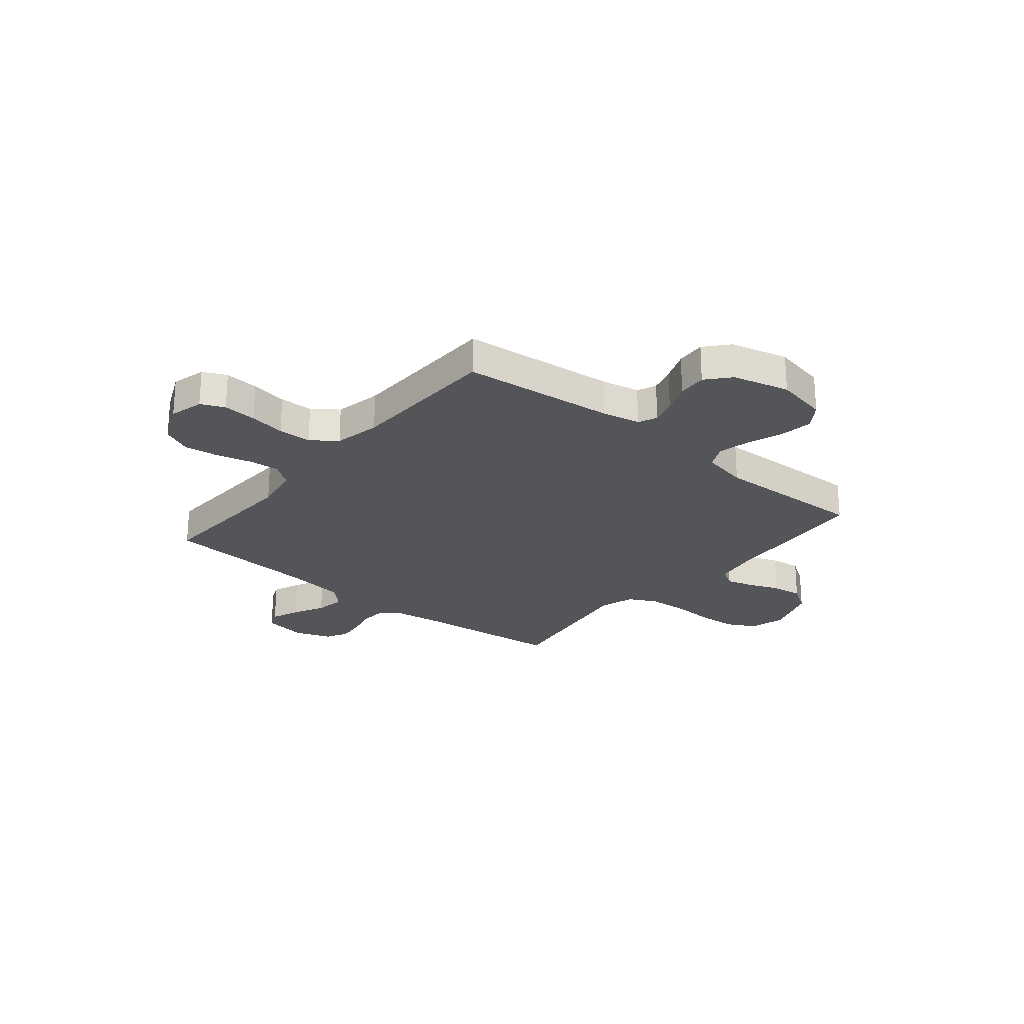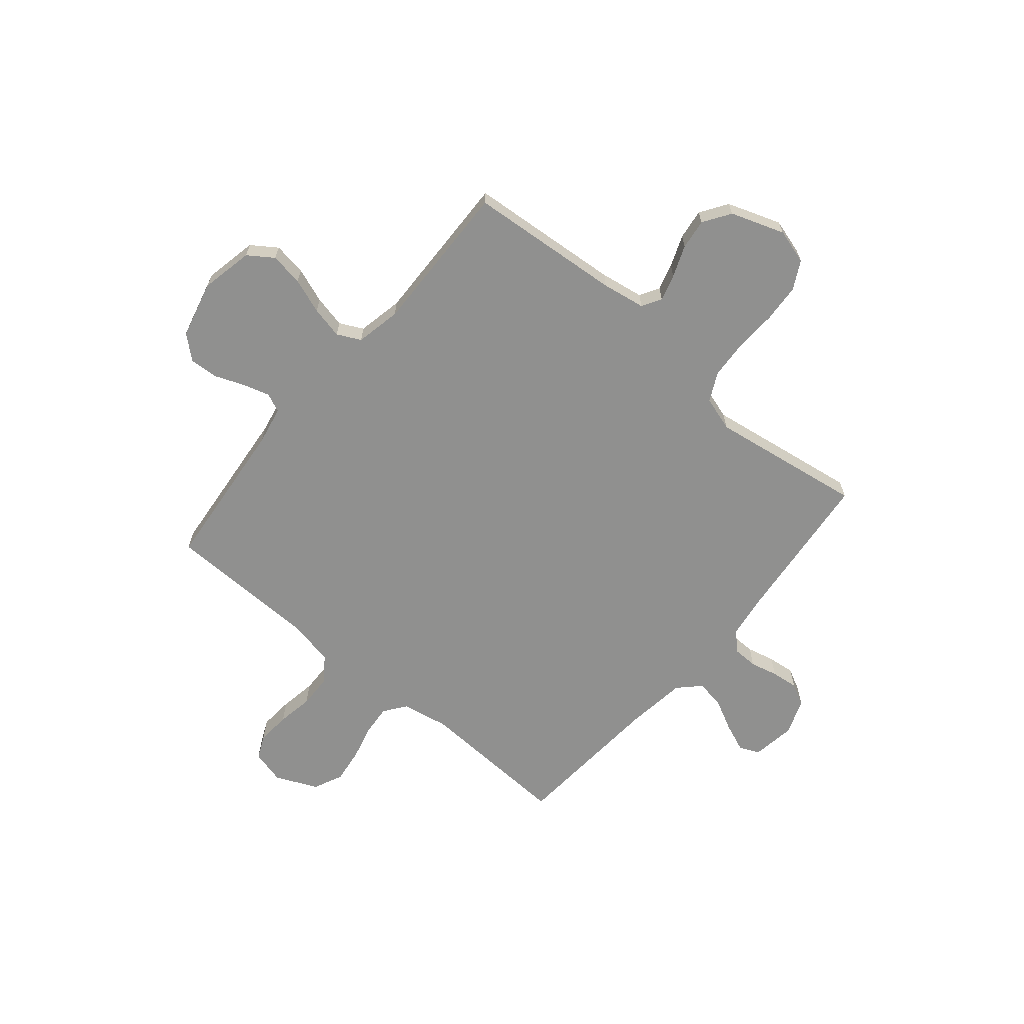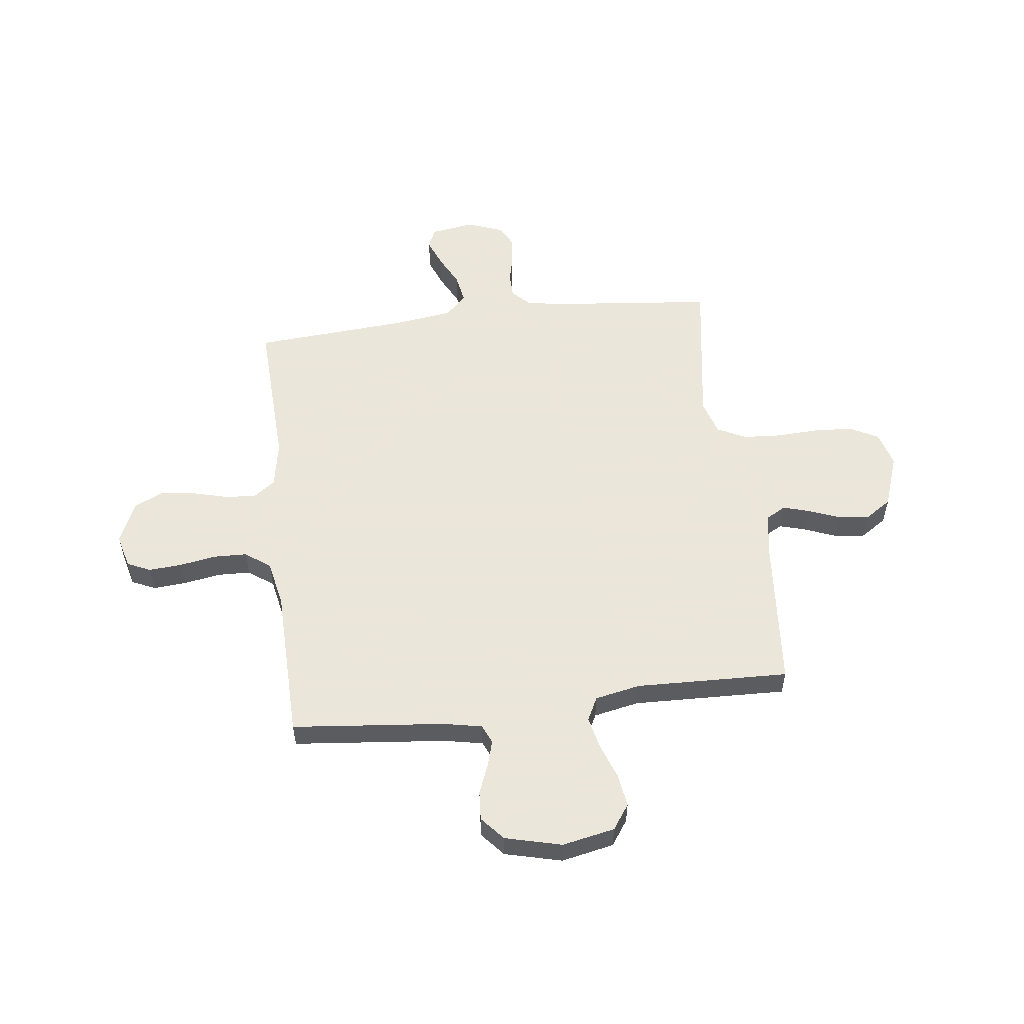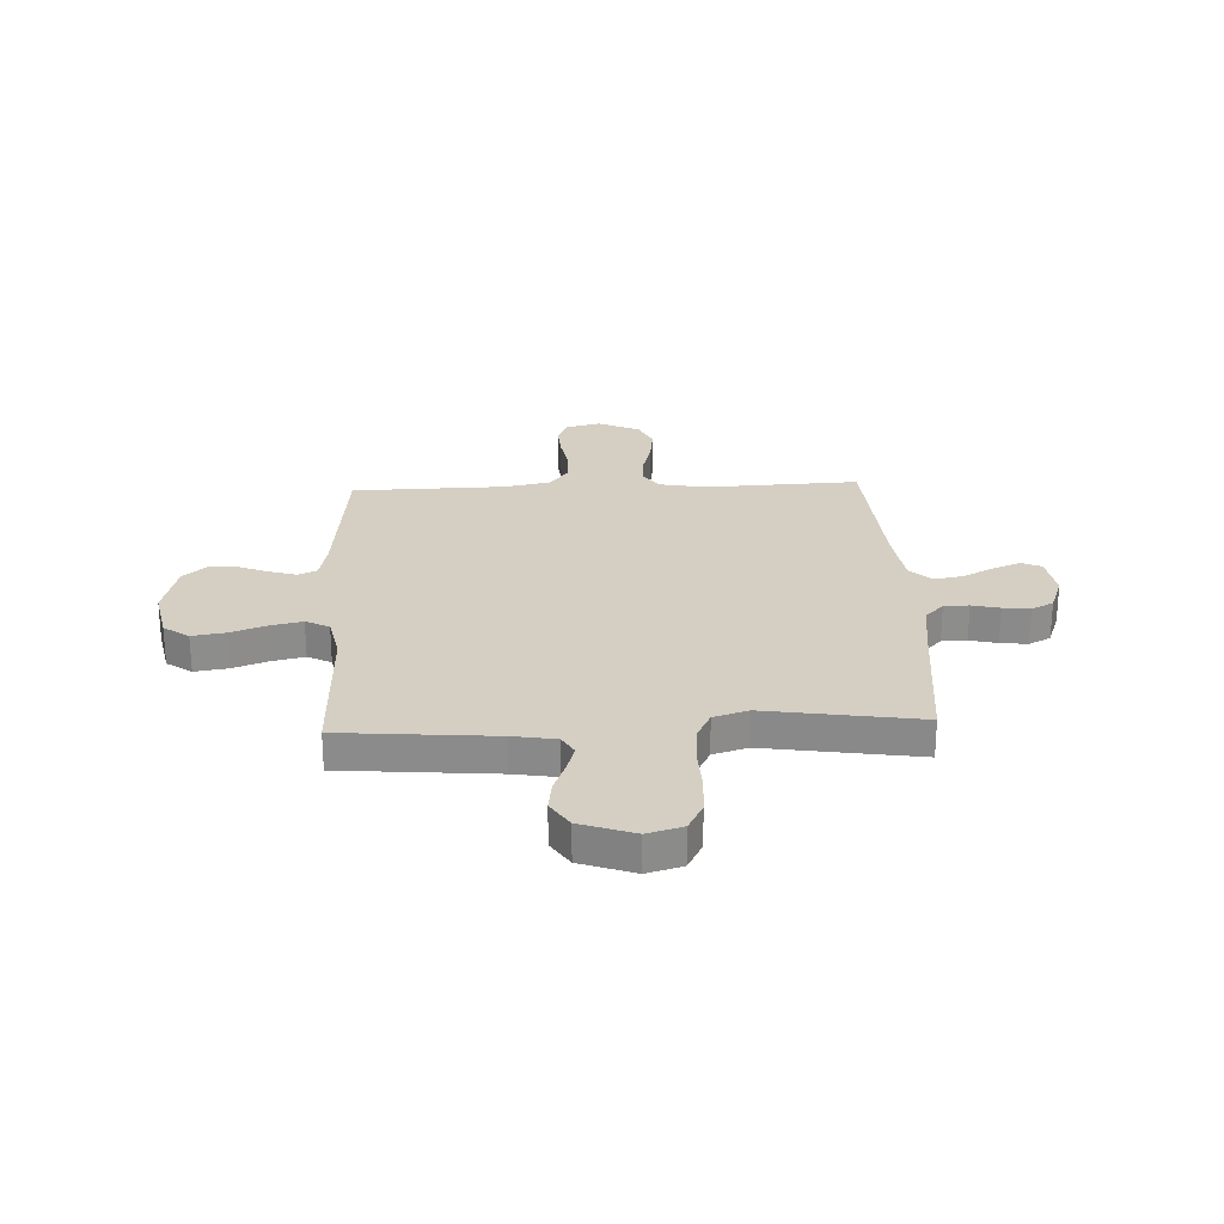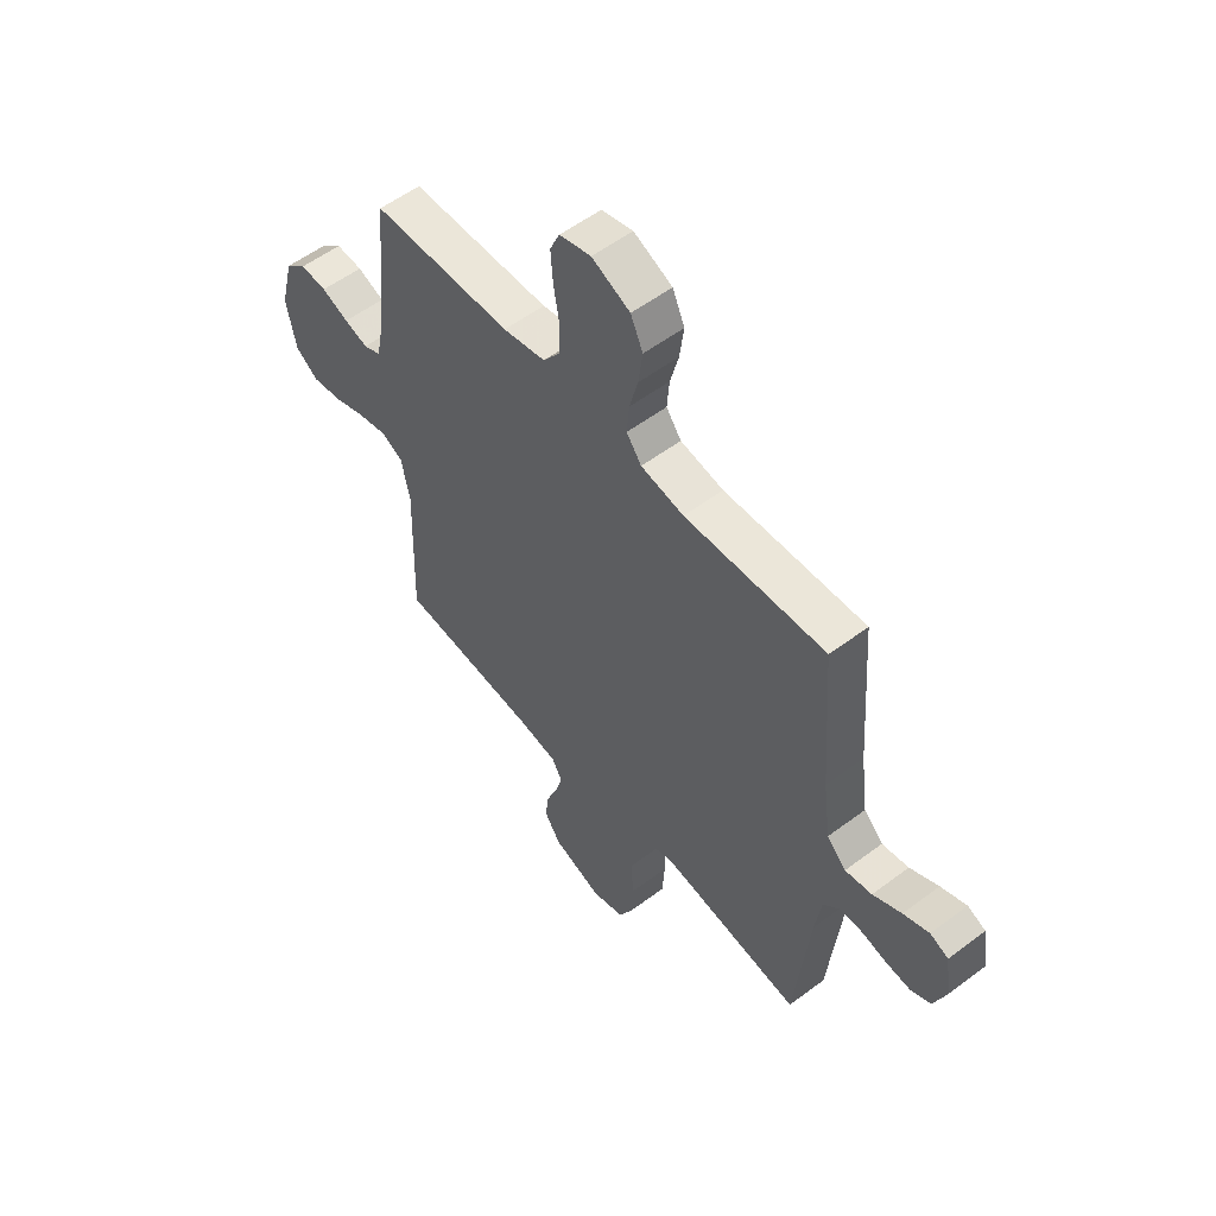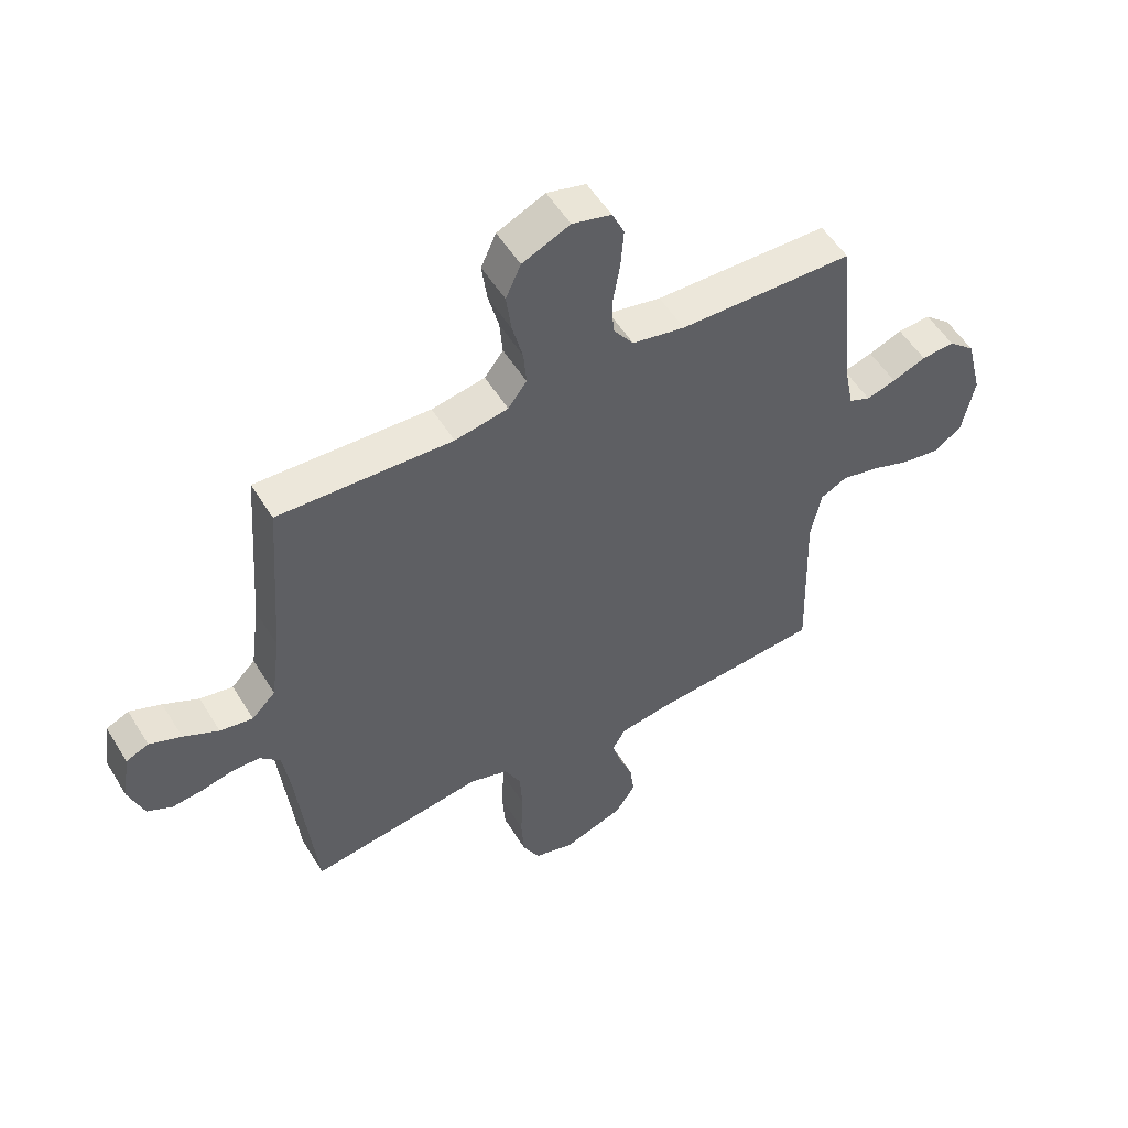
<metadata>
{"format":"obj","ext":"obj","renderer":"f3d","projection":"perspective","resolution":1024,"background":"white","views":[{"elev":-24.7,"azim":50.4,"up":"+Y"},{"elev":-65.6,"azim":139.9,"up":"+Y"},{"elev":55.0,"azim":83.0,"up":"+Y"},{"elev":25.8,"azim":177.5,"up":"+Y"},{"elev":55.3,"azim":-128.4,"up":"+Z"},{"elev":53.2,"azim":-30.9,"up":"+Z"}]}
</metadata>
<code>
v 0.5 0.07 -0.5
v 0.2 0.07 -0.525
v 0.115 0.07 -0.539
v 0.093 0.07 -0.577
v 0.108 0.07 -0.629
v 0.132 0.07 -0.69
v 0.14 0.07 -0.75
v 0.105 0.07 -0.803
v 0 0.07 -0.84
v -0.069 0.07 -0.82
v -0.098 0.07 -0.765
v -0.103 0.07 -0.689
v -0.099 0.07 -0.607
v -0.104 0.07 -0.531
v -0.132 0.07 -0.475
v -0.2 0.07 -0.454
v -0.5 0.07 -0.5
v -0.531 0.07 -0.2
v -0.544 0.07 -0.11
v -0.579 0.07 -0.075
v -0.628 0.07 -0.074
v -0.682 0.07 -0.087
v -0.735 0.07 -0.093
v -0.778 0.07 -0.071
v -0.804 0.07 0
v -0.791 0.07 0.085
v -0.752 0.07 0.102
v -0.697 0.07 0.08
v -0.636 0.07 0.049
v -0.579 0.07 0.039
v -0.538 0.07 0.08
v -0.522 0.07 0.2
v -0.5 0.07 0.5
v -0.2 0.07 0.487
v -0.108 0.07 0.504
v -0.076 0.07 0.547
v -0.081 0.07 0.607
v -0.099 0.07 0.676
v -0.108 0.07 0.744
v -0.082 0.07 0.801
v 0 0.07 0.838
v 0.067 0.07 0.821
v 0.088 0.07 0.775
v 0.083 0.07 0.709
v 0.071 0.07 0.638
v 0.073 0.07 0.573
v 0.109 0.07 0.524
v 0.2 0.07 0.506
v 0.5 0.07 0.5
v 0.53 0.07 0.2
v 0.545 0.07 0.125
v 0.582 0.07 0.109
v 0.633 0.07 0.124
v 0.691 0.07 0.147
v 0.748 0.07 0.151
v 0.794 0.07 0.111
v 0.822 0.07 0
v 0.801 0.07 -0.103
v 0.752 0.07 -0.137
v 0.687 0.07 -0.127
v 0.618 0.07 -0.102
v 0.555 0.07 -0.088
v 0.509 0.07 -0.111
v 0.491 0.07 -0.2
v 0.5 0 -0.5
v 0.2 0 -0.525
v 0.115 0 -0.539
v 0.093 0 -0.577
v 0.108 0 -0.629
v 0.132 0 -0.69
v 0.14 0 -0.75
v 0.105 0 -0.803
v 0 0 -0.84
v -0.069 0 -0.82
v -0.098 0 -0.765
v -0.103 0 -0.689
v -0.099 0 -0.607
v -0.104 0 -0.531
v -0.132 0 -0.475
v -0.2 0 -0.454
v -0.5 0 -0.5
v -0.531 0 -0.2
v -0.544 0 -0.11
v -0.579 0 -0.075
v -0.628 0 -0.074
v -0.682 0 -0.087
v -0.735 0 -0.093
v -0.778 0 -0.071
v -0.804 0 0
v -0.791 0 0.085
v -0.752 0 0.102
v -0.697 0 0.08
v -0.636 0 0.049
v -0.579 0 0.039
v -0.538 0 0.08
v -0.522 0 0.2
v -0.5 0 0.5
v -0.2 0 0.487
v -0.108 0 0.504
v -0.076 0 0.547
v -0.081 0 0.607
v -0.099 0 0.676
v -0.108 0 0.744
v -0.082 0 0.801
v 0 0 0.838
v 0.067 0 0.821
v 0.088 0 0.775
v 0.083 0 0.709
v 0.071 0 0.638
v 0.073 0 0.573
v 0.109 0 0.524
v 0.2 0 0.506
v 0.5 0 0.5
v 0.53 0 0.2
v 0.545 0 0.125
v 0.582 0 0.109
v 0.633 0 0.124
v 0.691 0 0.147
v 0.748 0 0.151
v 0.794 0 0.111
v 0.822 0 0
v 0.801 0 -0.103
v 0.752 0 -0.137
v 0.687 0 -0.127
v 0.618 0 -0.102
v 0.555 0 -0.088
v 0.509 0 -0.111
v 0.491 0 -0.2
f 58 59 60 61
f 58 61 62
f 57 58 62
f 56 57 62
f 53 54 55 56
f 52 53 56 62
f 51 52 62 63
f 48 49 50
f 47 48 50 51
f 42 43 44 45
f 40 41 42 45
f 40 45 46
f 37 38 39 40
f 36 37 40 46
f 35 36 46 47
f 32 33 34
f 31 32 34 35
f 30 31 35 47
f 26 27 28 29
f 24 25 26 29
f 24 29 30
f 21 22 23 24
f 21 24 30
f 20 21 30 47
f 16 17 18
f 15 16 18 19
f 10 11 12 13
f 10 13 14
f 9 10 14
f 8 9 14
f 5 6 7 8
f 4 5 8 14
f 3 4 14 15
f 64 1 2
f 47 51 63 64
f 19 20 47 64
f 15 19 64
f 2 3 15 64
f 125 124 123 122
f 126 125 122
f 126 122 121
f 126 121 120
f 120 119 118 117
f 126 120 117 116
f 127 126 116 115
f 114 113 112
f 115 114 112 111
f 109 108 107 106
f 109 106 105 104
f 110 109 104
f 104 103 102 101
f 110 104 101 100
f 111 110 100 99
f 98 97 96
f 99 98 96 95
f 111 99 95 94
f 93 92 91 90
f 93 90 89 88
f 94 93 88
f 88 87 86 85
f 94 88 85
f 111 94 85 84
f 82 81 80
f 83 82 80 79
f 77 76 75 74
f 78 77 74
f 78 74 73
f 78 73 72
f 72 71 70 69
f 78 72 69 68
f 79 78 68 67
f 66 65 128
f 128 127 115 111
f 128 111 84 83
f 128 83 79
f 128 79 67 66
f 1 65 66 2
f 2 66 67 3
f 3 67 68 4
f 4 68 69 5
f 5 69 70 6
f 6 70 71 7
f 7 71 72 8
f 8 72 73 9
f 9 73 74 10
f 10 74 75 11
f 11 75 76 12
f 12 76 77 13
f 13 77 78 14
f 14 78 79 15
f 15 79 80 16
f 16 80 81 17
f 17 81 82 18
f 18 82 83 19
f 19 83 84 20
f 20 84 85 21
f 21 85 86 22
f 22 86 87 23
f 23 87 88 24
f 24 88 89 25
f 25 89 90 26
f 26 90 91 27
f 27 91 92 28
f 28 92 93 29
f 29 93 94 30
f 30 94 95 31
f 31 95 96 32
f 32 96 97 33
f 33 97 98 34
f 34 98 99 35
f 35 99 100 36
f 36 100 101 37
f 37 101 102 38
f 38 102 103 39
f 39 103 104 40
f 40 104 105 41
f 41 105 106 42
f 42 106 107 43
f 43 107 108 44
f 44 108 109 45
f 45 109 110 46
f 46 110 111 47
f 47 111 112 48
f 48 112 113 49
f 49 113 114 50
f 50 114 115 51
f 51 115 116 52
f 52 116 117 53
f 53 117 118 54
f 54 118 119 55
f 55 119 120 56
f 56 120 121 57
f 57 121 122 58
f 58 122 123 59
f 59 123 124 60
f 60 124 125 61
f 61 125 126 62
f 62 126 127 63
f 63 127 128 64
f 64 128 65 1

</code>
